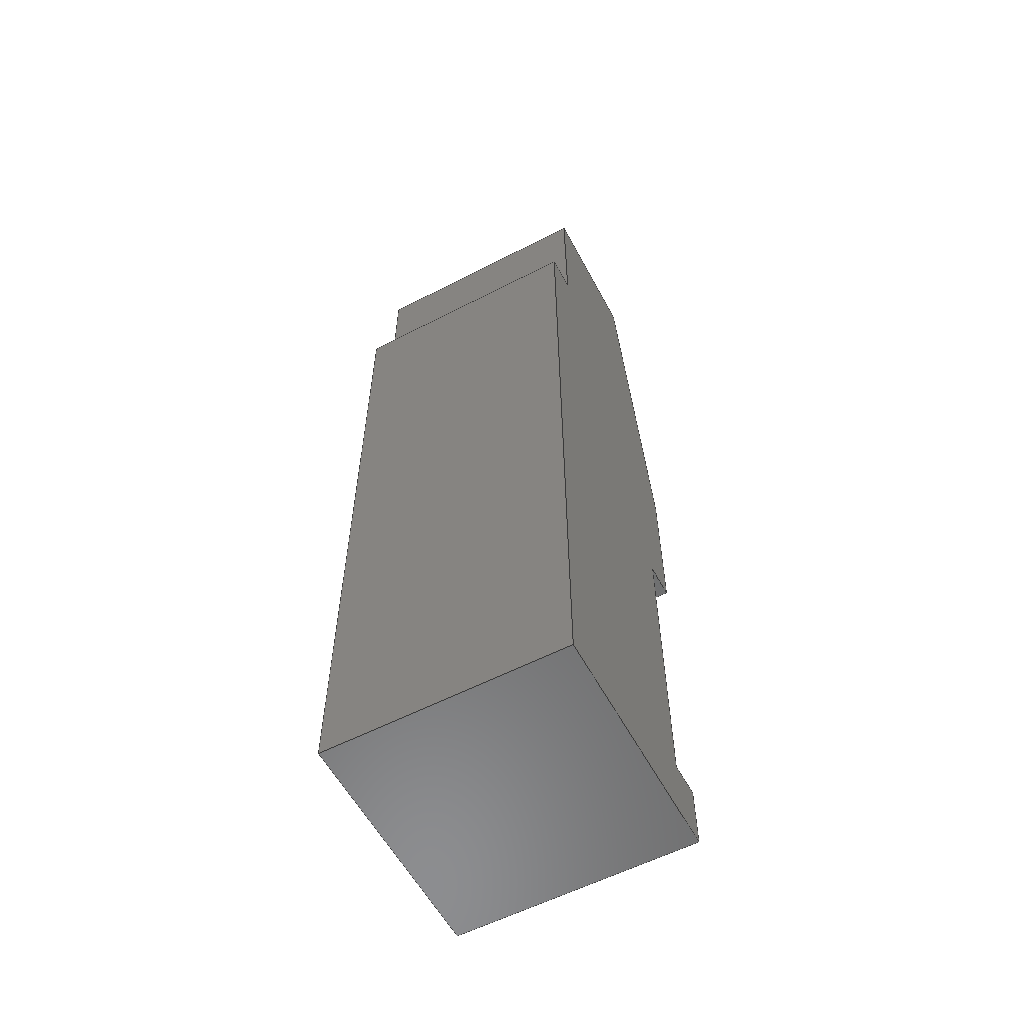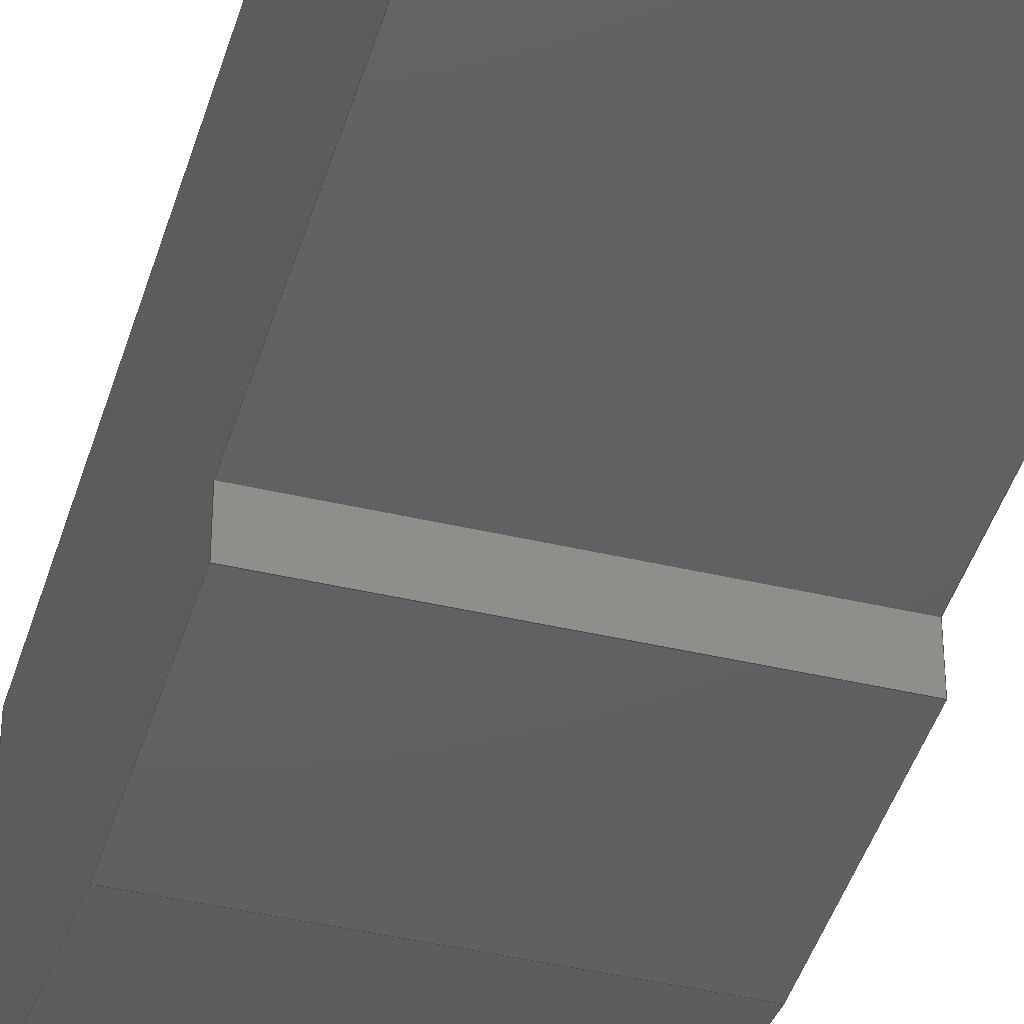
<metadata>
{"format":"step","ext":"step","renderer":"f3d","projection":"perspective","resolution":1024,"background":"white","views":[{"elev":-58.1,"azim":-151.9,"up":"+Z"},{"elev":-41.7,"azim":164.1,"up":"+Y"}]}
</metadata>
<code>
ISO-10303-21;
DATA;
#1=MECHANICAL_DESIGN_GEOMETRIC_PRESENTATION_REPRESENTATION('',(#4),#405);
#2=SHAPE_REPRESENTATION_RELATIONSHIP('SRR','None',#415,#3);
#3=ADVANCED_BREP_SHAPE_REPRESENTATION('',(#5),#404);
#4=STYLED_ITEM('',(#424),#5);
#5=MANIFOLD_SOLID_BREP('Body2',#245);
#6=FACE_OUTER_BOUND('',#19,.T.);
#7=FACE_OUTER_BOUND('',#20,.T.);
#8=FACE_OUTER_BOUND('',#21,.T.);
#9=FACE_OUTER_BOUND('',#22,.T.);
#10=FACE_OUTER_BOUND('',#23,.T.);
#11=FACE_OUTER_BOUND('',#24,.T.);
#12=FACE_OUTER_BOUND('',#25,.T.);
#13=FACE_OUTER_BOUND('',#26,.T.);
#14=FACE_OUTER_BOUND('',#27,.T.);
#15=FACE_OUTER_BOUND('',#28,.T.);
#16=FACE_OUTER_BOUND('',#29,.T.);
#17=FACE_OUTER_BOUND('',#30,.T.);
#18=FACE_OUTER_BOUND('',#31,.T.);
#19=EDGE_LOOP('',(#153,#154,#155,#156));
#20=EDGE_LOOP('',(#157,#158,#159,#160));
#21=EDGE_LOOP('',(#161,#162,#163,#164));
#22=EDGE_LOOP('',(#165,#166,#167,#168));
#23=EDGE_LOOP('',(#169,#170,#171,#172));
#24=EDGE_LOOP('',(#173,#174,#175,#176));
#25=EDGE_LOOP('',(#177,#178,#179,#180));
#26=EDGE_LOOP('',(#181,#182,#183,#184));
#27=EDGE_LOOP('',(#185,#186,#187,#188));
#28=EDGE_LOOP('',(#189,#190,#191,#192));
#29=EDGE_LOOP('',(#193,#194,#195,#196));
#30=EDGE_LOOP('',(#197,#198,#199,#200,#201,#202,#203,#204,#205,#206,#207));
#31=EDGE_LOOP('',(#208,#209,#210,#211,#212,#213,#214,#215,#216,#217,#218));
#32=LINE('',#337,#65);
#33=LINE('',#339,#66);
#34=LINE('',#341,#67);
#35=LINE('',#342,#68);
#36=LINE('',#345,#69);
#37=LINE('',#347,#70);
#38=LINE('',#348,#71);
#39=LINE('',#351,#72);
#40=LINE('',#353,#73);
#41=LINE('',#354,#74);
#42=LINE('',#357,#75);
#43=LINE('',#359,#76);
#44=LINE('',#360,#77);
#45=LINE('',#363,#78);
#46=LINE('',#365,#79);
#47=LINE('',#366,#80);
#48=LINE('',#369,#81);
#49=LINE('',#371,#82);
#50=LINE('',#372,#83);
#51=LINE('',#375,#84);
#52=LINE('',#377,#85);
#53=LINE('',#378,#86);
#54=LINE('',#381,#87);
#55=LINE('',#383,#88);
#56=LINE('',#384,#89);
#57=LINE('',#387,#90);
#58=LINE('',#389,#91);
#59=LINE('',#390,#92);
#60=LINE('',#393,#93);
#61=LINE('',#395,#94);
#62=LINE('',#396,#95);
#63=LINE('',#398,#96);
#64=LINE('',#399,#97);
#65=VECTOR('',#276,0.3937);
#66=VECTOR('',#277,0.3937);
#67=VECTOR('',#278,0.3937);
#68=VECTOR('',#279,0.3937);
#69=VECTOR('',#282,0.3937);
#70=VECTOR('',#283,0.3937);
#71=VECTOR('',#284,0.3937);
#72=VECTOR('',#287,0.3937);
#73=VECTOR('',#288,0.3937);
#74=VECTOR('',#289,0.3937);
#75=VECTOR('',#292,0.3937);
#76=VECTOR('',#293,0.3937);
#77=VECTOR('',#294,0.3937);
#78=VECTOR('',#297,0.3937);
#79=VECTOR('',#298,0.3937);
#80=VECTOR('',#299,0.3937);
#81=VECTOR('',#302,0.3937);
#82=VECTOR('',#303,0.3937);
#83=VECTOR('',#304,0.3937);
#84=VECTOR('',#307,0.3937);
#85=VECTOR('',#308,0.3937);
#86=VECTOR('',#309,0.3937);
#87=VECTOR('',#312,0.3937);
#88=VECTOR('',#313,0.3937);
#89=VECTOR('',#314,0.3937);
#90=VECTOR('',#317,0.3937);
#91=VECTOR('',#318,0.3937);
#92=VECTOR('',#319,0.3937);
#93=VECTOR('',#322,0.3937);
#94=VECTOR('',#323,0.3937);
#95=VECTOR('',#324,0.3937);
#96=VECTOR('',#327,0.3937);
#97=VECTOR('',#328,0.3937);
#98=VERTEX_POINT('',#335);
#99=VERTEX_POINT('',#336);
#100=VERTEX_POINT('',#338);
#101=VERTEX_POINT('',#340);
#102=VERTEX_POINT('',#344);
#103=VERTEX_POINT('',#346);
#104=VERTEX_POINT('',#350);
#105=VERTEX_POINT('',#352);
#106=VERTEX_POINT('',#356);
#107=VERTEX_POINT('',#358);
#108=VERTEX_POINT('',#362);
#109=VERTEX_POINT('',#364);
#110=VERTEX_POINT('',#368);
#111=VERTEX_POINT('',#370);
#112=VERTEX_POINT('',#374);
#113=VERTEX_POINT('',#376);
#114=VERTEX_POINT('',#380);
#115=VERTEX_POINT('',#382);
#116=VERTEX_POINT('',#386);
#117=VERTEX_POINT('',#388);
#118=VERTEX_POINT('',#392);
#119=VERTEX_POINT('',#394);
#120=EDGE_CURVE('',#98,#99,#32,.T.);
#121=EDGE_CURVE('',#98,#100,#33,.T.);
#122=EDGE_CURVE('',#101,#100,#34,.T.);
#123=EDGE_CURVE('',#99,#101,#35,.T.);
#124=EDGE_CURVE('',#99,#102,#36,.T.);
#125=EDGE_CURVE('',#103,#101,#37,.T.);
#126=EDGE_CURVE('',#102,#103,#38,.T.);
#127=EDGE_CURVE('',#102,#104,#39,.T.);
#128=EDGE_CURVE('',#105,#103,#40,.T.);
#129=EDGE_CURVE('',#104,#105,#41,.T.);
#130=EDGE_CURVE('',#104,#106,#42,.T.);
#131=EDGE_CURVE('',#107,#105,#43,.T.);
#132=EDGE_CURVE('',#106,#107,#44,.T.);
#133=EDGE_CURVE('',#106,#108,#45,.T.);
#134=EDGE_CURVE('',#109,#107,#46,.T.);
#135=EDGE_CURVE('',#108,#109,#47,.T.);
#136=EDGE_CURVE('',#108,#110,#48,.T.);
#137=EDGE_CURVE('',#111,#109,#49,.T.);
#138=EDGE_CURVE('',#110,#111,#50,.T.);
#139=EDGE_CURVE('',#112,#110,#51,.T.);
#140=EDGE_CURVE('',#113,#111,#52,.T.);
#141=EDGE_CURVE('',#112,#113,#53,.T.);
#142=EDGE_CURVE('',#114,#112,#54,.T.);
#143=EDGE_CURVE('',#115,#113,#55,.T.);
#144=EDGE_CURVE('',#114,#115,#56,.T.);
#145=EDGE_CURVE('',#116,#114,#57,.T.);
#146=EDGE_CURVE('',#117,#115,#58,.T.);
#147=EDGE_CURVE('',#116,#117,#59,.T.);
#148=EDGE_CURVE('',#118,#116,#60,.T.);
#149=EDGE_CURVE('',#119,#117,#61,.T.);
#150=EDGE_CURVE('',#118,#119,#62,.T.);
#151=EDGE_CURVE('',#98,#118,#63,.T.);
#152=EDGE_CURVE('',#100,#119,#64,.T.);
#153=ORIENTED_EDGE('',*,*,#120,.F.);
#154=ORIENTED_EDGE('',*,*,#121,.T.);
#155=ORIENTED_EDGE('',*,*,#122,.F.);
#156=ORIENTED_EDGE('',*,*,#123,.F.);
#157=ORIENTED_EDGE('',*,*,#124,.F.);
#158=ORIENTED_EDGE('',*,*,#123,.T.);
#159=ORIENTED_EDGE('',*,*,#125,.F.);
#160=ORIENTED_EDGE('',*,*,#126,.F.);
#161=ORIENTED_EDGE('',*,*,#127,.F.);
#162=ORIENTED_EDGE('',*,*,#126,.T.);
#163=ORIENTED_EDGE('',*,*,#128,.F.);
#164=ORIENTED_EDGE('',*,*,#129,.F.);
#165=ORIENTED_EDGE('',*,*,#130,.F.);
#166=ORIENTED_EDGE('',*,*,#129,.T.);
#167=ORIENTED_EDGE('',*,*,#131,.F.);
#168=ORIENTED_EDGE('',*,*,#132,.F.);
#169=ORIENTED_EDGE('',*,*,#133,.F.);
#170=ORIENTED_EDGE('',*,*,#132,.T.);
#171=ORIENTED_EDGE('',*,*,#134,.F.);
#172=ORIENTED_EDGE('',*,*,#135,.F.);
#173=ORIENTED_EDGE('',*,*,#136,.F.);
#174=ORIENTED_EDGE('',*,*,#135,.T.);
#175=ORIENTED_EDGE('',*,*,#137,.F.);
#176=ORIENTED_EDGE('',*,*,#138,.F.);
#177=ORIENTED_EDGE('',*,*,#139,.T.);
#178=ORIENTED_EDGE('',*,*,#138,.T.);
#179=ORIENTED_EDGE('',*,*,#140,.F.);
#180=ORIENTED_EDGE('',*,*,#141,.F.);
#181=ORIENTED_EDGE('',*,*,#142,.T.);
#182=ORIENTED_EDGE('',*,*,#141,.T.);
#183=ORIENTED_EDGE('',*,*,#143,.F.);
#184=ORIENTED_EDGE('',*,*,#144,.F.);
#185=ORIENTED_EDGE('',*,*,#145,.T.);
#186=ORIENTED_EDGE('',*,*,#144,.T.);
#187=ORIENTED_EDGE('',*,*,#146,.F.);
#188=ORIENTED_EDGE('',*,*,#147,.F.);
#189=ORIENTED_EDGE('',*,*,#148,.T.);
#190=ORIENTED_EDGE('',*,*,#147,.T.);
#191=ORIENTED_EDGE('',*,*,#149,.F.);
#192=ORIENTED_EDGE('',*,*,#150,.F.);
#193=ORIENTED_EDGE('',*,*,#151,.T.);
#194=ORIENTED_EDGE('',*,*,#150,.T.);
#195=ORIENTED_EDGE('',*,*,#152,.F.);
#196=ORIENTED_EDGE('',*,*,#121,.F.);
#197=ORIENTED_EDGE('',*,*,#152,.T.);
#198=ORIENTED_EDGE('',*,*,#149,.T.);
#199=ORIENTED_EDGE('',*,*,#146,.T.);
#200=ORIENTED_EDGE('',*,*,#143,.T.);
#201=ORIENTED_EDGE('',*,*,#140,.T.);
#202=ORIENTED_EDGE('',*,*,#137,.T.);
#203=ORIENTED_EDGE('',*,*,#134,.T.);
#204=ORIENTED_EDGE('',*,*,#131,.T.);
#205=ORIENTED_EDGE('',*,*,#128,.T.);
#206=ORIENTED_EDGE('',*,*,#125,.T.);
#207=ORIENTED_EDGE('',*,*,#122,.T.);
#208=ORIENTED_EDGE('',*,*,#151,.F.);
#209=ORIENTED_EDGE('',*,*,#120,.T.);
#210=ORIENTED_EDGE('',*,*,#124,.T.);
#211=ORIENTED_EDGE('',*,*,#127,.T.);
#212=ORIENTED_EDGE('',*,*,#130,.T.);
#213=ORIENTED_EDGE('',*,*,#133,.T.);
#214=ORIENTED_EDGE('',*,*,#136,.T.);
#215=ORIENTED_EDGE('',*,*,#139,.F.);
#216=ORIENTED_EDGE('',*,*,#142,.F.);
#217=ORIENTED_EDGE('',*,*,#145,.F.);
#218=ORIENTED_EDGE('',*,*,#148,.F.);
#219=PLANE('',#259);
#220=PLANE('',#260);
#221=PLANE('',#261);
#222=PLANE('',#262);
#223=PLANE('',#263);
#224=PLANE('',#264);
#225=PLANE('',#265);
#226=PLANE('',#266);
#227=PLANE('',#267);
#228=PLANE('',#268);
#229=PLANE('',#269);
#230=PLANE('',#270);
#231=PLANE('',#271);
#232=ADVANCED_FACE('',(#6),#219,.T.);
#233=ADVANCED_FACE('',(#7),#220,.T.);
#234=ADVANCED_FACE('',(#8),#221,.T.);
#235=ADVANCED_FACE('',(#9),#222,.T.);
#236=ADVANCED_FACE('',(#10),#223,.T.);
#237=ADVANCED_FACE('',(#11),#224,.T.);
#238=ADVANCED_FACE('',(#12),#225,.T.);
#239=ADVANCED_FACE('',(#13),#226,.T.);
#240=ADVANCED_FACE('',(#14),#227,.T.);
#241=ADVANCED_FACE('',(#15),#228,.T.);
#242=ADVANCED_FACE('',(#16),#229,.T.);
#243=ADVANCED_FACE('',(#17),#230,.T.);
#244=ADVANCED_FACE('',(#18),#231,.F.);
#245=CLOSED_SHELL('',(#232,#233,#234,#235,#236,#237,#238,#239,#240,#241,
#242,#243,#244));
#246=DERIVED_UNIT_ELEMENT(#248,1);
#247=DERIVED_UNIT_ELEMENT(#409,3);
#248=(
MASS_UNIT()
NAMED_UNIT(*)
SI_UNIT(.KILO.,.GRAM.)
);
#249=DERIVED_UNIT((#246,#247));
#250=MEASURE_REPRESENTATION_ITEM('density measure',
POSITIVE_RATIO_MEASURE(7850),#249);
#251=PROPERTY_DEFINITION_REPRESENTATION(#256,#253);
#252=PROPERTY_DEFINITION_REPRESENTATION(#257,#254);
#253=REPRESENTATION('material name',(#255),#404);
#254=REPRESENTATION('density',(#250),#404);
#255=DESCRIPTIVE_REPRESENTATION_ITEM('Steel','Steel');
#256=PROPERTY_DEFINITION('material property','material name',#417);
#257=PROPERTY_DEFINITION('material property','density of part',#417);
#258=AXIS2_PLACEMENT_3D('placement',#333,#272,#273);
#259=AXIS2_PLACEMENT_3D('',#334,#274,#275);
#260=AXIS2_PLACEMENT_3D('',#343,#280,#281);
#261=AXIS2_PLACEMENT_3D('',#349,#285,#286);
#262=AXIS2_PLACEMENT_3D('',#355,#290,#291);
#263=AXIS2_PLACEMENT_3D('',#361,#295,#296);
#264=AXIS2_PLACEMENT_3D('',#367,#300,#301);
#265=AXIS2_PLACEMENT_3D('',#373,#305,#306);
#266=AXIS2_PLACEMENT_3D('',#379,#310,#311);
#267=AXIS2_PLACEMENT_3D('',#385,#315,#316);
#268=AXIS2_PLACEMENT_3D('',#391,#320,#321);
#269=AXIS2_PLACEMENT_3D('',#397,#325,#326);
#270=AXIS2_PLACEMENT_3D('',#400,#329,#330);
#271=AXIS2_PLACEMENT_3D('',#401,#331,#332);
#272=DIRECTION('axis',(0,0,1));
#273=DIRECTION('refdir',(1,0,0));
#274=DIRECTION('center_axis',(0,-1,0));
#275=DIRECTION('ref_axis',(0,0,-1));
#276=DIRECTION('',(0,0,1));
#277=DIRECTION('',(1,0,0));
#278=DIRECTION('',(0,0,-1));
#279=DIRECTION('',(1,0,0));
#280=DIRECTION('center_axis',(0,0,1));
#281=DIRECTION('ref_axis',(0,-1,0));
#282=DIRECTION('',(0,1,0));
#283=DIRECTION('',(0,-1,0));
#284=DIRECTION('',(1,0,0));
#285=DIRECTION('center_axis',(0,-1,0));
#286=DIRECTION('ref_axis',(0,0,-1));
#287=DIRECTION('',(0,0,1));
#288=DIRECTION('',(0,0,-1));
#289=DIRECTION('',(1,0,0));
#290=DIRECTION('center_axis',(0,0,-1));
#291=DIRECTION('ref_axis',(0,1,0));
#292=DIRECTION('',(0,-1,0));
#293=DIRECTION('',(0,1,0));
#294=DIRECTION('',(1,0,0));
#295=DIRECTION('center_axis',(0,-1,0));
#296=DIRECTION('ref_axis',(0,0,-1));
#297=DIRECTION('',(0,0,1));
#298=DIRECTION('',(0,0,-1));
#299=DIRECTION('',(1,0,0));
#300=DIRECTION('center_axis',(0,-0.9848,0.1736));
#301=DIRECTION('ref_axis',(0,-0.1736,-0.9848));
#302=DIRECTION('',(0,0.1736,0.9848));
#303=DIRECTION('',(0,-0.1736,-0.9848));
#304=DIRECTION('',(1,0,0));
#305=DIRECTION('center_axis',(0,0,1));
#306=DIRECTION('ref_axis',(0,-1,0));
#307=DIRECTION('',(0,-1,0));
#308=DIRECTION('',(0,-1,0));
#309=DIRECTION('',(1,0,0));
#310=DIRECTION('center_axis',(0,1,0));
#311=DIRECTION('ref_axis',(0,0,1));
#312=DIRECTION('',(0,0,1));
#313=DIRECTION('',(0,0,1));
#314=DIRECTION('',(1,0,0));
#315=DIRECTION('center_axis',(0,0,1));
#316=DIRECTION('ref_axis',(0,-1,0));
#317=DIRECTION('',(0,-1,0));
#318=DIRECTION('',(0,-1,0));
#319=DIRECTION('',(1,0,0));
#320=DIRECTION('center_axis',(0,1,0));
#321=DIRECTION('ref_axis',(0,0,1));
#322=DIRECTION('',(0,0,1));
#323=DIRECTION('',(0,0,1));
#324=DIRECTION('',(1,0,0));
#325=DIRECTION('center_axis',(0,0,-1));
#326=DIRECTION('ref_axis',(0,1,0));
#327=DIRECTION('',(0,1,0));
#328=DIRECTION('',(0,1,0));
#329=DIRECTION('center_axis',(1,0,0));
#330=DIRECTION('ref_axis',(0,0,-1));
#331=DIRECTION('center_axis',(1,0,0));
#332=DIRECTION('ref_axis',(0,0,-1));
#333=CARTESIAN_POINT('',(0,0,0));
#334=CARTESIAN_POINT('Origin',(0,0,-12.56));
#335=CARTESIAN_POINT('',(0,0,-13.5));
#336=CARTESIAN_POINT('',(0,0,-12.56));
#337=CARTESIAN_POINT('',(0,0,-13.5));
#338=CARTESIAN_POINT('',(3.5,0,-13.5));
#339=CARTESIAN_POINT('',(0,0,-13.5));
#340=CARTESIAN_POINT('',(3.5,0,-12.56));
#341=CARTESIAN_POINT('',(3.5,0,-13.5));
#342=CARTESIAN_POINT('',(0,0,-12.56));
#343=CARTESIAN_POINT('Origin',(0,0.5,-12.56));
#344=CARTESIAN_POINT('',(0,0.5,-12.56));
#345=CARTESIAN_POINT('',(0,0,-12.56));
#346=CARTESIAN_POINT('',(3.5,0.5,-12.56));
#347=CARTESIAN_POINT('',(3.5,0,-12.56));
#348=CARTESIAN_POINT('',(0,0.5,-12.56));
#349=CARTESIAN_POINT('Origin',(0,0.5,-7.937));
#350=CARTESIAN_POINT('',(0,0.5,-7.937));
#351=CARTESIAN_POINT('',(0,0.5,-12.56));
#352=CARTESIAN_POINT('',(3.5,0.5,-7.937));
#353=CARTESIAN_POINT('',(3.5,0.5,-12.56));
#354=CARTESIAN_POINT('',(0,0.5,-7.937));
#355=CARTESIAN_POINT('Origin',(0,0,-7.937));
#356=CARTESIAN_POINT('',(0,0,-7.937));
#357=CARTESIAN_POINT('',(0,0.5,-7.937));
#358=CARTESIAN_POINT('',(3.5,0,-7.937));
#359=CARTESIAN_POINT('',(3.5,0.5,-7.937));
#360=CARTESIAN_POINT('',(0,0,-7.937));
#361=CARTESIAN_POINT('Origin',(0,0,-5.5));
#362=CARTESIAN_POINT('',(0,0,-5.5));
#363=CARTESIAN_POINT('',(0,0,-7.937));
#364=CARTESIAN_POINT('',(3.5,0,-5.5));
#365=CARTESIAN_POINT('',(3.5,0,-7.937));
#366=CARTESIAN_POINT('',(0,0,-5.5));
#367=CARTESIAN_POINT('Origin',(0,0.9698,0));
#368=CARTESIAN_POINT('',(0,0.9698,0));
#369=CARTESIAN_POINT('',(0,0,-5.5));
#370=CARTESIAN_POINT('',(3.5,0.9698,0));
#371=CARTESIAN_POINT('',(3.5,0,-5.5));
#372=CARTESIAN_POINT('',(0,0.9698,0));
#373=CARTESIAN_POINT('Origin',(0,3,0));
#374=CARTESIAN_POINT('',(0,3,0));
#375=CARTESIAN_POINT('',(0,3,0));
#376=CARTESIAN_POINT('',(3.5,3,0));
#377=CARTESIAN_POINT('',(3.5,3,0));
#378=CARTESIAN_POINT('',(0,3,0));
#379=CARTESIAN_POINT('Origin',(0,3,-2.5));
#380=CARTESIAN_POINT('',(0,3,-2.5));
#381=CARTESIAN_POINT('',(0,3,-2.5));
#382=CARTESIAN_POINT('',(3.5,3,-2.5));
#383=CARTESIAN_POINT('',(3.5,3,-2.5));
#384=CARTESIAN_POINT('',(0,3,-2.5));
#385=CARTESIAN_POINT('Origin',(0,3.5,-2.5));
#386=CARTESIAN_POINT('',(0,3.5,-2.5));
#387=CARTESIAN_POINT('',(0,3.5,-2.5));
#388=CARTESIAN_POINT('',(3.5,3.5,-2.5));
#389=CARTESIAN_POINT('',(3.5,3.5,-2.5));
#390=CARTESIAN_POINT('',(0,3.5,-2.5));
#391=CARTESIAN_POINT('Origin',(0,3.5,-13.5));
#392=CARTESIAN_POINT('',(0,3.5,-13.5));
#393=CARTESIAN_POINT('',(0,3.5,-13.5));
#394=CARTESIAN_POINT('',(3.5,3.5,-13.5));
#395=CARTESIAN_POINT('',(3.5,3.5,-13.5));
#396=CARTESIAN_POINT('',(0,3.5,-13.5));
#397=CARTESIAN_POINT('Origin',(0,0,-13.5));
#398=CARTESIAN_POINT('',(0,0,-13.5));
#399=CARTESIAN_POINT('',(3.5,0,-13.5));
#400=CARTESIAN_POINT('Origin',(3.5,1.75,-6.75));
#401=CARTESIAN_POINT('Origin',(0,1.75,-6.75));
#402=UNCERTAINTY_MEASURE_WITH_UNIT(LENGTH_MEASURE(0.0003937),
#407,'DISTANCE_ACCURACY_VALUE',
'Maximum model space distance between geometric entities at asserted c
onnectivities');
#403=UNCERTAINTY_MEASURE_WITH_UNIT(LENGTH_MEASURE(0.0003937),
#407,'DISTANCE_ACCURACY_VALUE',
'Maximum model space distance between geometric entities at asserted c
onnectivities');
#404=(
GEOMETRIC_REPRESENTATION_CONTEXT(3)
GLOBAL_UNCERTAINTY_ASSIGNED_CONTEXT((#402))
GLOBAL_UNIT_ASSIGNED_CONTEXT((#407,#411,#412))
REPRESENTATION_CONTEXT('','3D')
);
#405=(
GEOMETRIC_REPRESENTATION_CONTEXT(3)
GLOBAL_UNCERTAINTY_ASSIGNED_CONTEXT((#403))
GLOBAL_UNIT_ASSIGNED_CONTEXT((#407,#411,#412))
REPRESENTATION_CONTEXT('','3D')
);
#406=DIMENSIONAL_EXPONENTS(1,0,0,0,0,0,0);
#407=(
CONVERSION_BASED_UNIT('inch',#410)
LENGTH_UNIT()
NAMED_UNIT(#406)
);
#408=(
LENGTH_UNIT()
NAMED_UNIT(*)
SI_UNIT(.MILLI.,.METRE.)
);
#409=(
LENGTH_UNIT()
NAMED_UNIT(*)
SI_UNIT($,.METRE.)
);
#410=LENGTH_MEASURE_WITH_UNIT(LENGTH_MEASURE(25.4),#408);
#411=(
NAMED_UNIT(*)
PLANE_ANGLE_UNIT()
SI_UNIT($,.RADIAN.)
);
#412=(
NAMED_UNIT(*)
SI_UNIT($,.STERADIAN.)
SOLID_ANGLE_UNIT()
);
#413=SHAPE_DEFINITION_REPRESENTATION(#414,#415);
#414=PRODUCT_DEFINITION_SHAPE('',$,#417);
#415=SHAPE_REPRESENTATION('',(#258),#404);
#416=PRODUCT_DEFINITION_CONTEXT('part definition',#421,'design');
#417=PRODUCT_DEFINITION('Untitled','Untitled',#418,#416);
#418=PRODUCT_DEFINITION_FORMATION('',$,#423);
#419=PRODUCT_RELATED_PRODUCT_CATEGORY('Untitled','Untitled',(#423));
#420=APPLICATION_PROTOCOL_DEFINITION('international standard',
'automotive_design',2009,#421);
#421=APPLICATION_CONTEXT(
'Core Data for Automotive Mechanical Design Process');
#422=PRODUCT_CONTEXT('part definition',#421,'mechanical');
#423=PRODUCT('Untitled','Untitled',$,(#422));
#424=PRESENTATION_STYLE_ASSIGNMENT((#425));
#425=SURFACE_STYLE_USAGE(.BOTH.,#426);
#426=SURFACE_SIDE_STYLE('',(#427));
#427=SURFACE_STYLE_FILL_AREA(#428);
#428=FILL_AREA_STYLE('Steel - Satin',(#429));
#429=FILL_AREA_STYLE_COLOUR('Steel - Satin',#430);
#430=COLOUR_RGB('Steel - Satin',0.6275,0.6275,0.6275);
ENDSEC;
END-ISO-10303-21;

</code>
